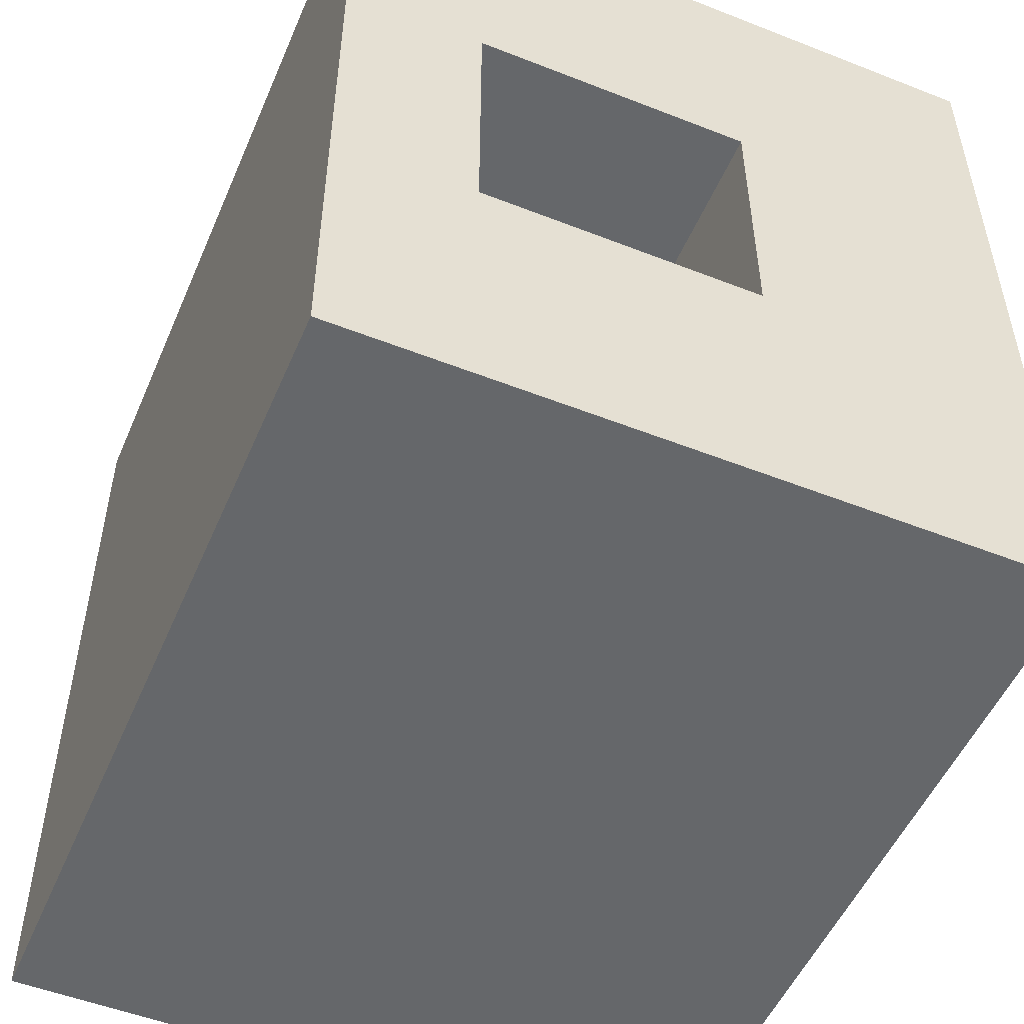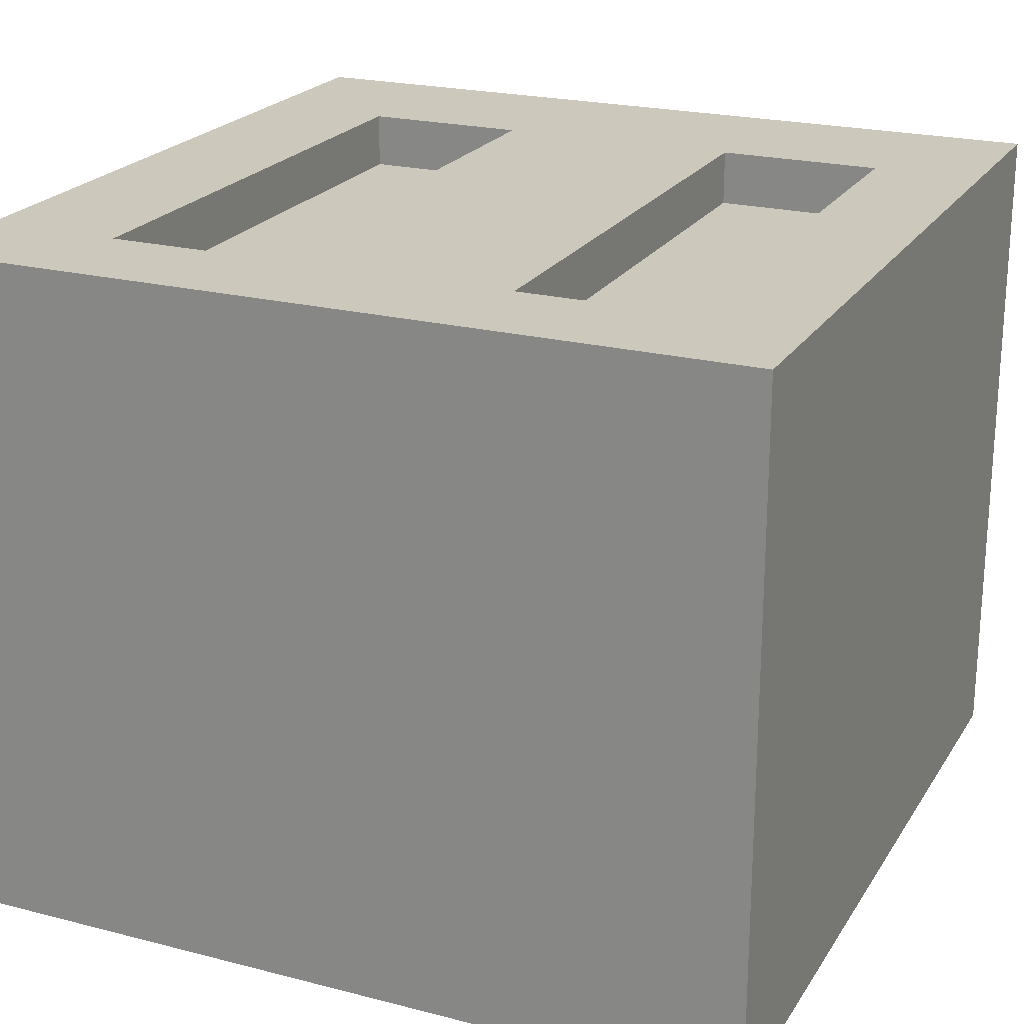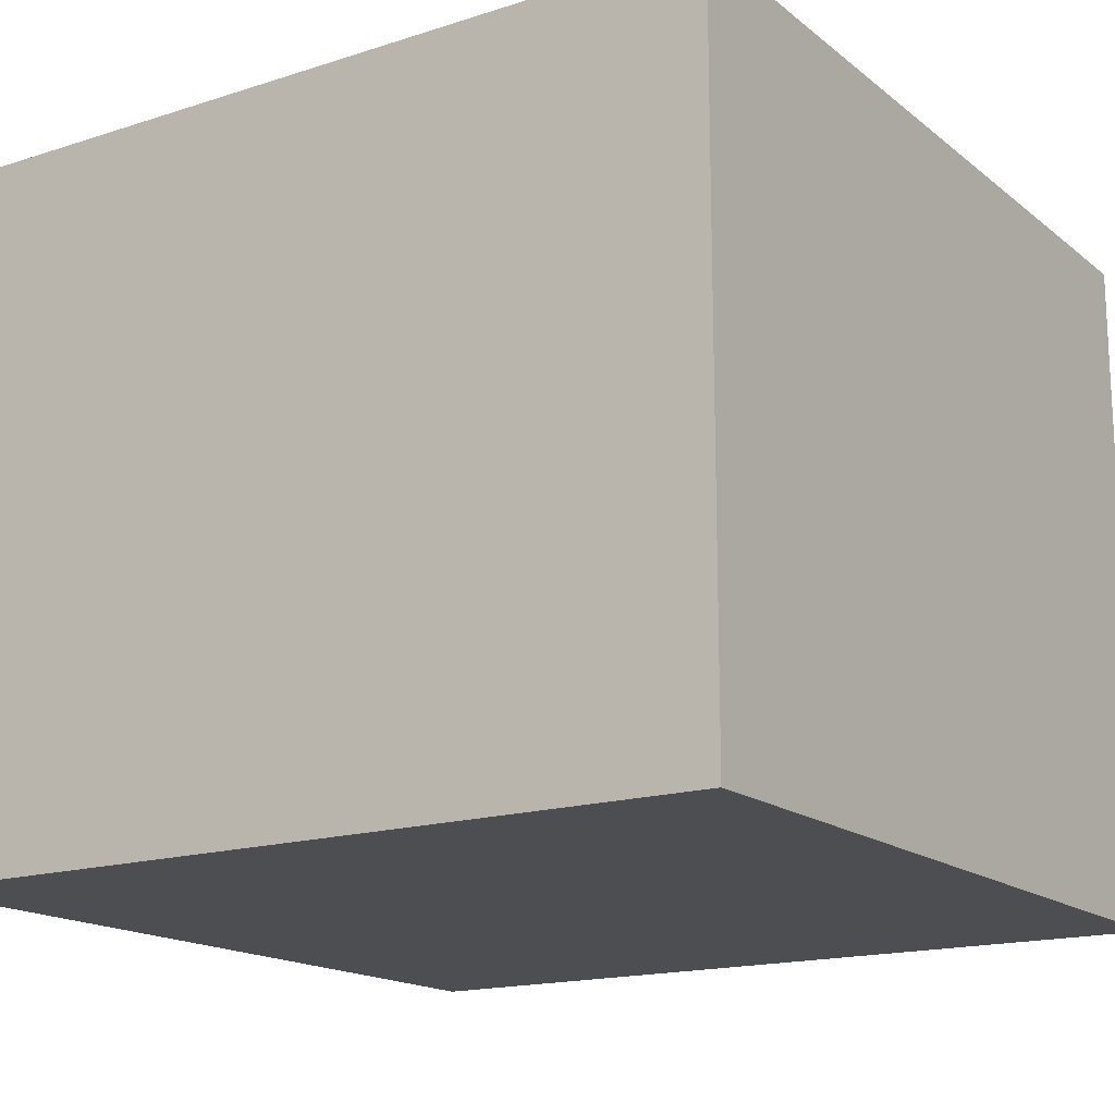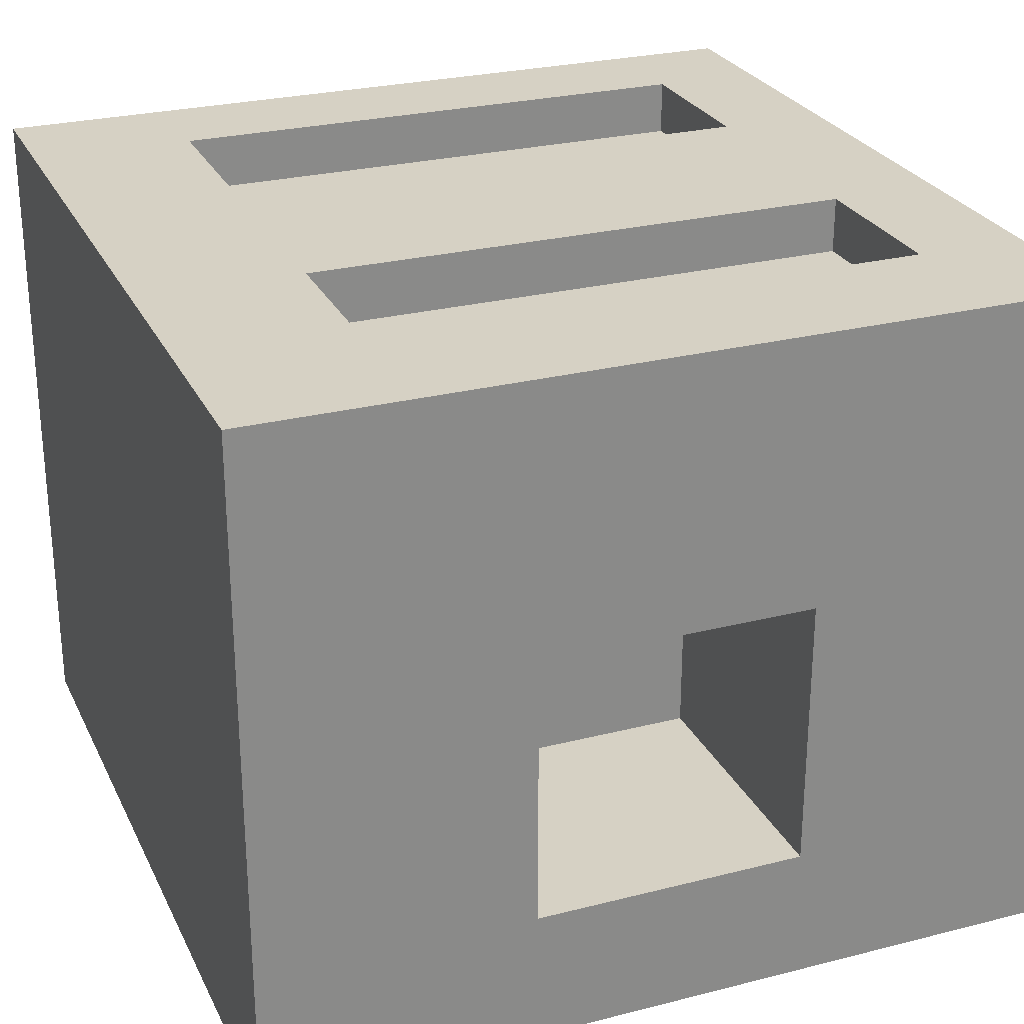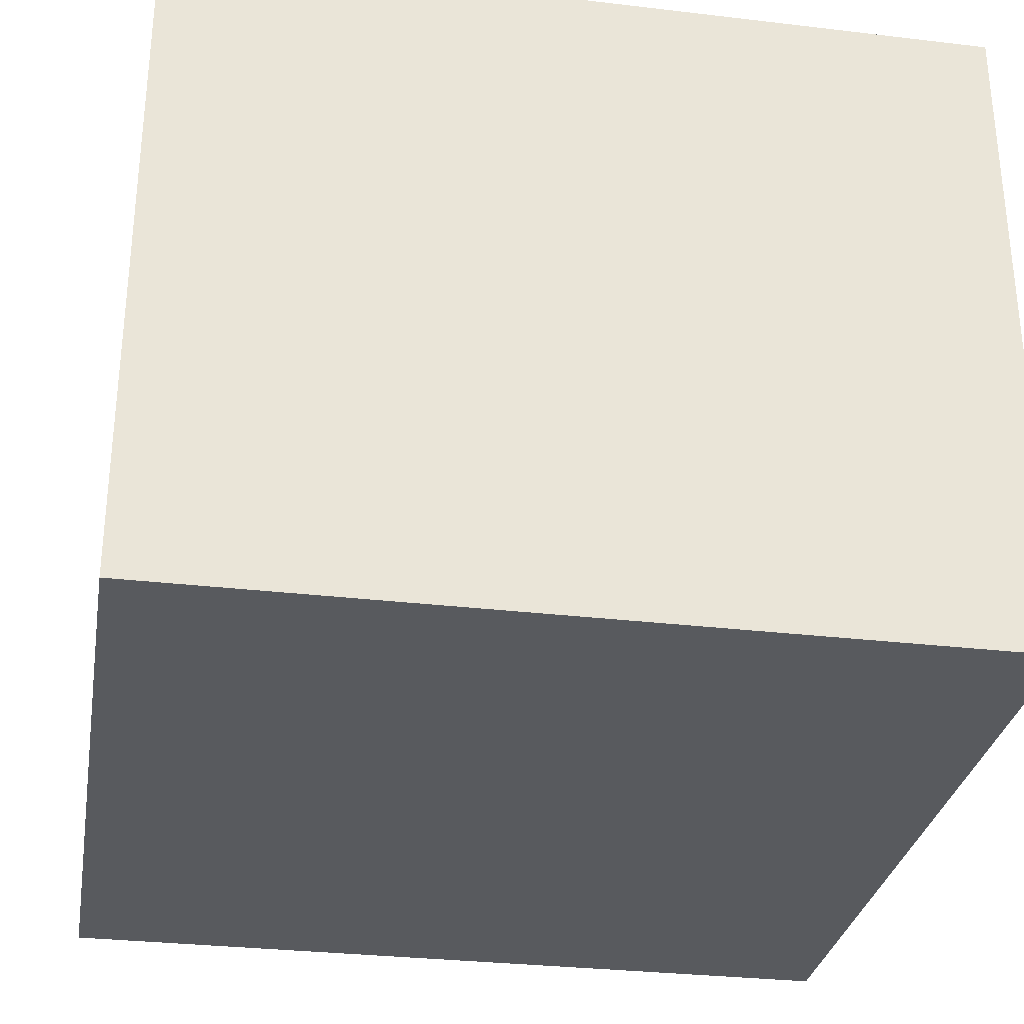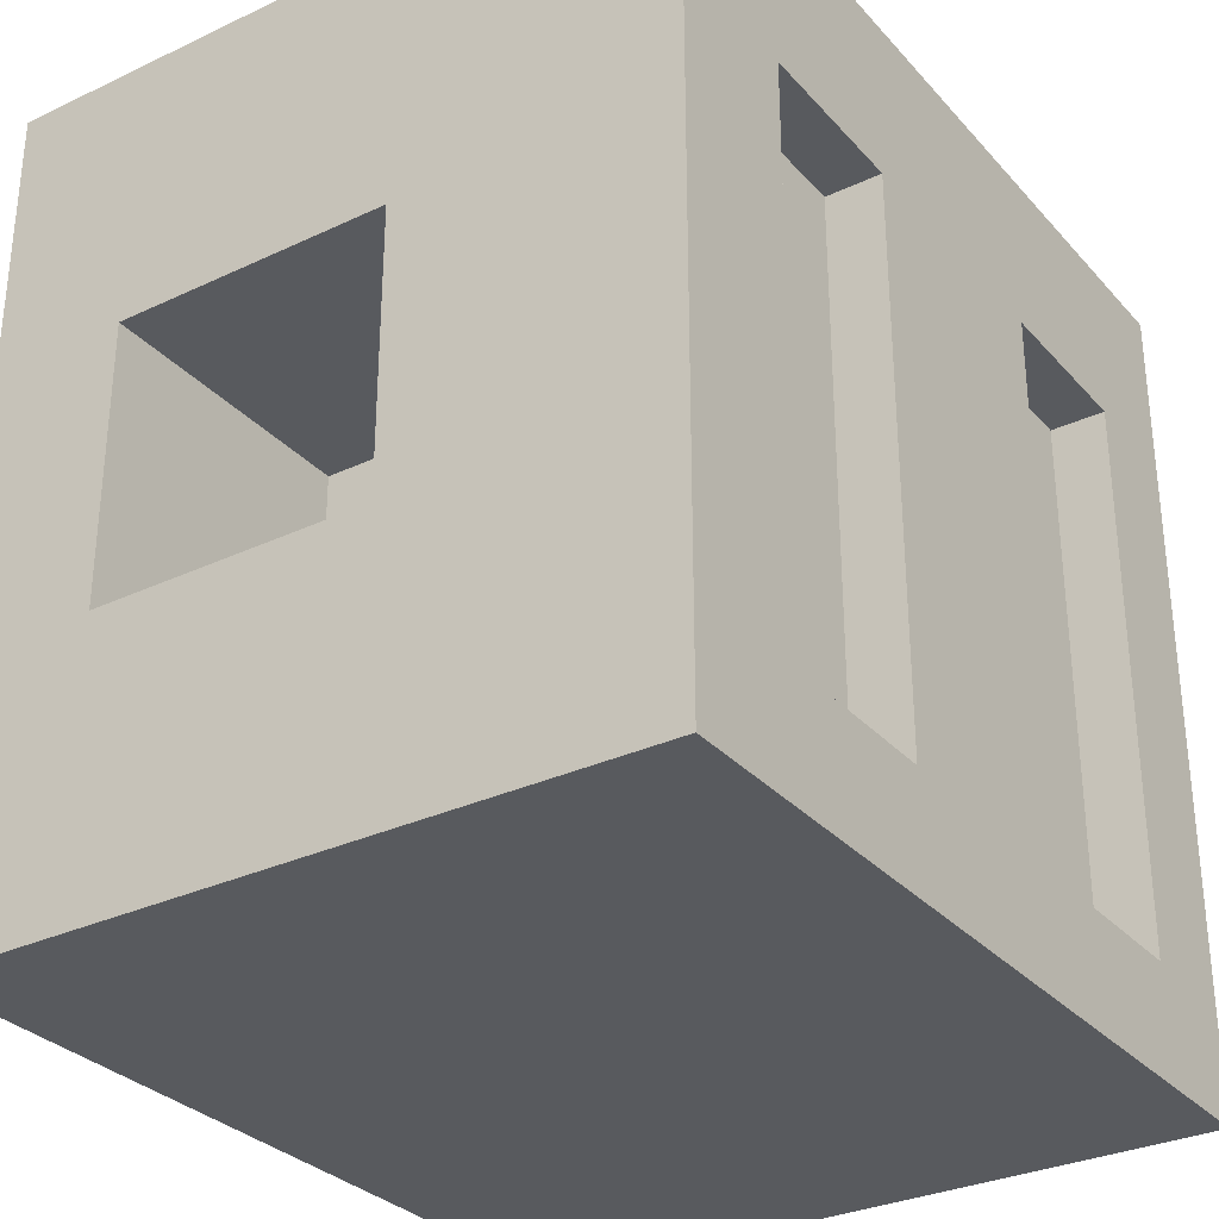
<metadata>
{"format":"obj","ext":"obj","renderer":"f3d","projection":"perspective","resolution":1024,"background":"white","views":[{"elev":-52.0,"azim":67.0,"up":"+Z"},{"elev":22.1,"azim":-155.9,"up":"+Y"},{"elev":-16.5,"azim":-56.8,"up":"+Y"},{"elev":26.8,"azim":68.4,"up":"+Y"},{"elev":-30.6,"azim":-99.7,"up":"+Y"},{"elev":-31.0,"azim":123.9,"up":"+Z"}]}
</metadata>
<code>
v 1.016 68.07 -123.4
v 2.54 68.07 -123.4
v 2.54 68.07 -128.5
v 1.016 68.07 -128.5
v 5.08 66.04 -127
v 5.08 66.04 -124.5
v 5.08 63.5 -124.5
v 5.08 63.5 -127
v 2.54 68.58 -128.5
v 1.016 68.58 -128.5
v 1.016 68.07 -128.5
v 2.54 68.07 -128.5
v 6.35 68.58 -128.5
v 4.826 68.58 -128.5
v 4.826 68.07 -128.5
v 6.35 68.07 -128.5
v 7.62 63.5 -124.5
v 7.62 63.5 -127
v 5.08 63.5 -127
v 5.08 63.5 -124.5
v 2.54 68.58 -123.4
v 2.54 68.58 -128.5
v 2.54 68.07 -128.5
v 2.54 68.07 -123.4
v 0 62.23 -121.9
v 0 68.58 -121.9
v 0 68.58 -129.5
v 0 62.23 -129.5
v 0 62.23 -121.9
v 0 62.23 -129.5
v 7.62 62.23 -129.5
v 7.62 62.23 -121.9
v 4.826 68.58 -128.5
v 4.826 68.58 -123.4
v 4.826 68.07 -123.4
v 4.826 68.07 -128.5
v 1.016 68.58 -128.5
v 1.016 68.58 -123.4
v 1.016 68.07 -123.4
v 1.016 68.07 -128.5
v 7.62 63.5 -124.5
v 7.62 66.04 -124.5
v 7.62 66.04 -127
v 7.62 63.5 -127
v 7.62 68.58 -121.9
v 7.62 62.23 -121.9
v 7.62 62.23 -129.5
v 7.62 68.58 -129.5
v 6.35 68.58 -123.4
v 6.35 68.58 -128.5
v 6.35 68.07 -128.5
v 6.35 68.07 -123.4
v 2.54 68.58 -128.5
v 2.54 68.58 -123.4
v 1.016 68.58 -123.4
v 1.016 68.58 -128.5
v 6.35 68.58 -123.4
v 4.826 68.58 -123.4
v 4.826 68.58 -128.5
v 6.35 68.58 -128.5
v 0 68.58 -129.5
v 0 68.58 -121.9
v 7.62 68.58 -121.9
v 7.62 68.58 -129.5
v 7.62 63.5 -127
v 7.62 66.04 -127
v 5.08 66.04 -127
v 5.08 63.5 -127
v 4.826 68.07 -128.5
v 4.826 68.07 -123.4
v 6.35 68.07 -123.4
v 6.35 68.07 -128.5
v 0 68.58 -121.9
v 0 62.23 -121.9
v 7.62 62.23 -121.9
v 7.62 68.58 -121.9
v 1.016 68.58 -123.4
v 2.54 68.58 -123.4
v 2.54 68.07 -123.4
v 1.016 68.07 -123.4
v 7.62 66.04 -124.5
v 7.62 63.5 -124.5
v 5.08 63.5 -124.5
v 5.08 66.04 -124.5
v 7.62 66.04 -127
v 7.62 66.04 -124.5
v 5.08 66.04 -124.5
v 5.08 66.04 -127
v 4.826 68.58 -123.4
v 6.35 68.58 -123.4
v 6.35 68.07 -123.4
v 4.826 68.07 -123.4
v 0 62.23 -129.5
v 0 68.58 -129.5
v 7.62 68.58 -129.5
v 7.62 62.23 -129.5
f 2 3 1
f 1 3 4
f 5 6 8
f 8 6 7
f 9 10 12
f 12 10 11
f 13 14 16
f 16 14 15
f 17 18 20
f 20 18 19
f 21 22 24
f 24 22 23
f 25 26 28
f 28 26 27
f 29 30 32
f 32 30 31
f 33 34 36
f 36 34 35
f 37 38 40
f 40 38 39
f 42 46 41
f 41 46 47
f 41 47 44
f 44 47 43
f 43 47 48
f 43 48 42
f 42 48 45
f 42 45 46
f 49 50 52
f 52 50 51
f 54 59 53
f 53 59 61
f 53 61 56
f 56 61 55
f 55 61 62
f 55 62 54
f 54 62 58
f 54 58 59
f 58 63 57
f 57 63 64
f 57 64 60
f 60 64 59
f 59 64 61
f 62 63 58
f 65 66 68
f 68 66 67
f 69 70 72
f 72 70 71
f 73 74 76
f 76 74 75
f 77 78 80
f 80 78 79
f 81 82 84
f 84 82 83
f 85 86 88
f 88 86 87
f 89 90 92
f 92 90 91
f 93 94 96
f 96 94 95

</code>
